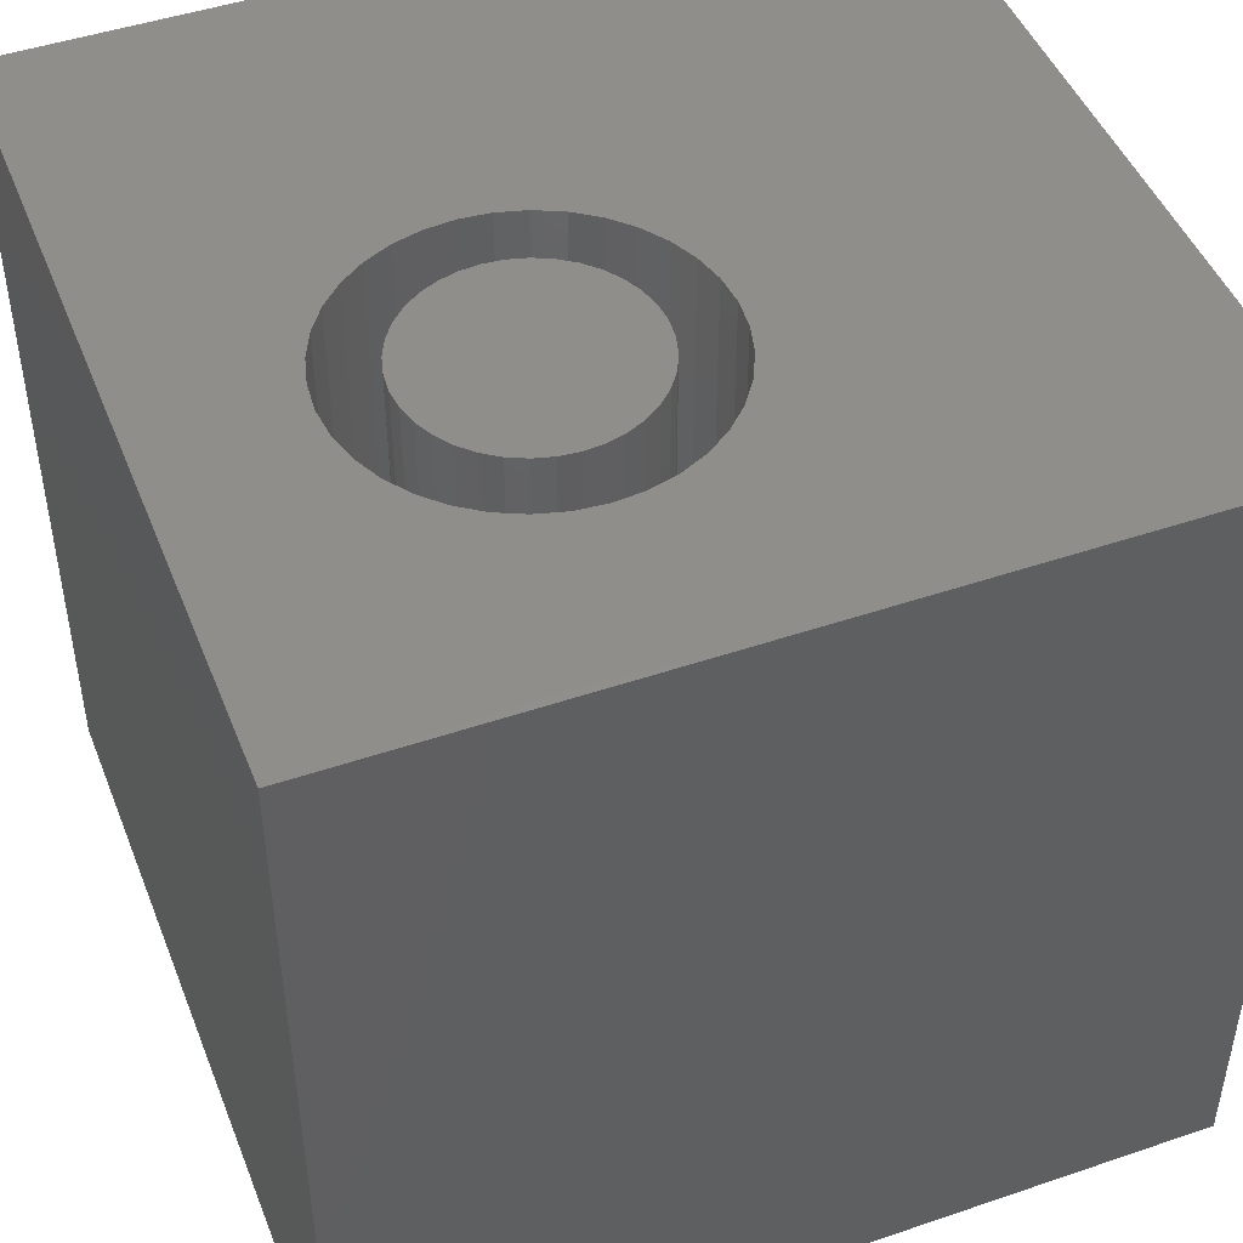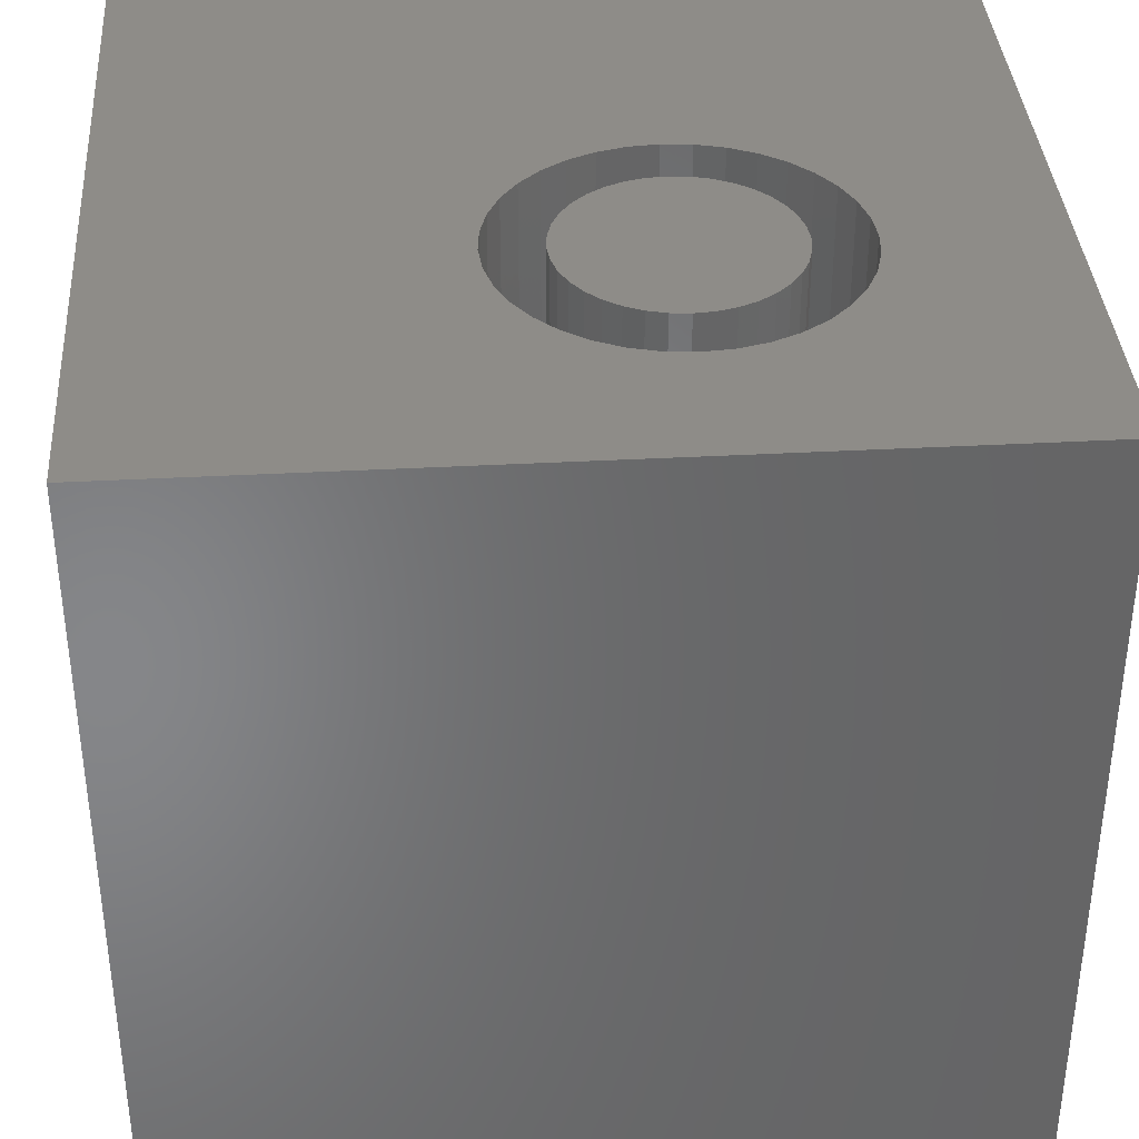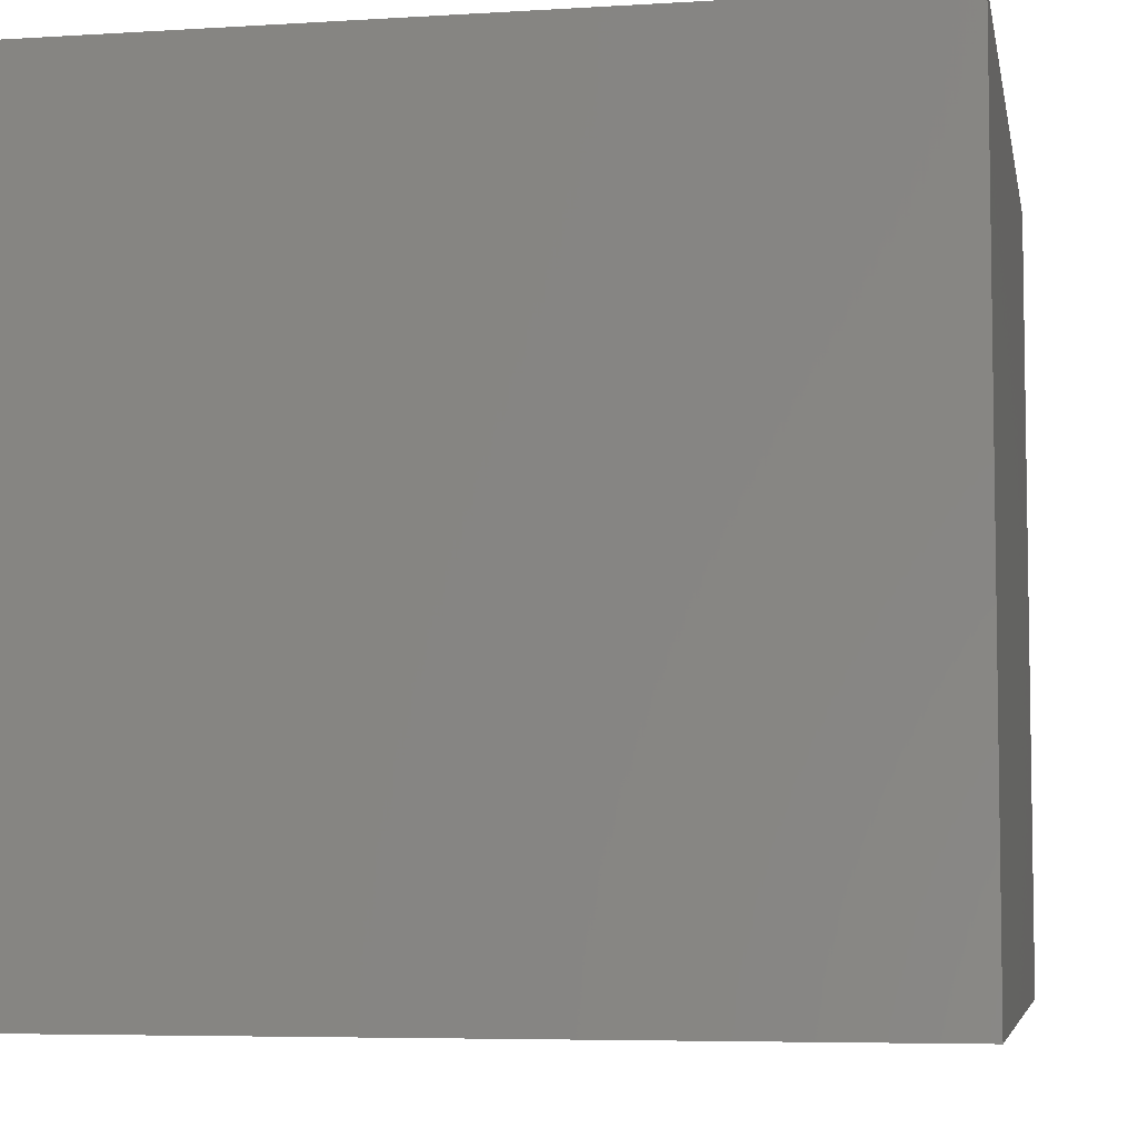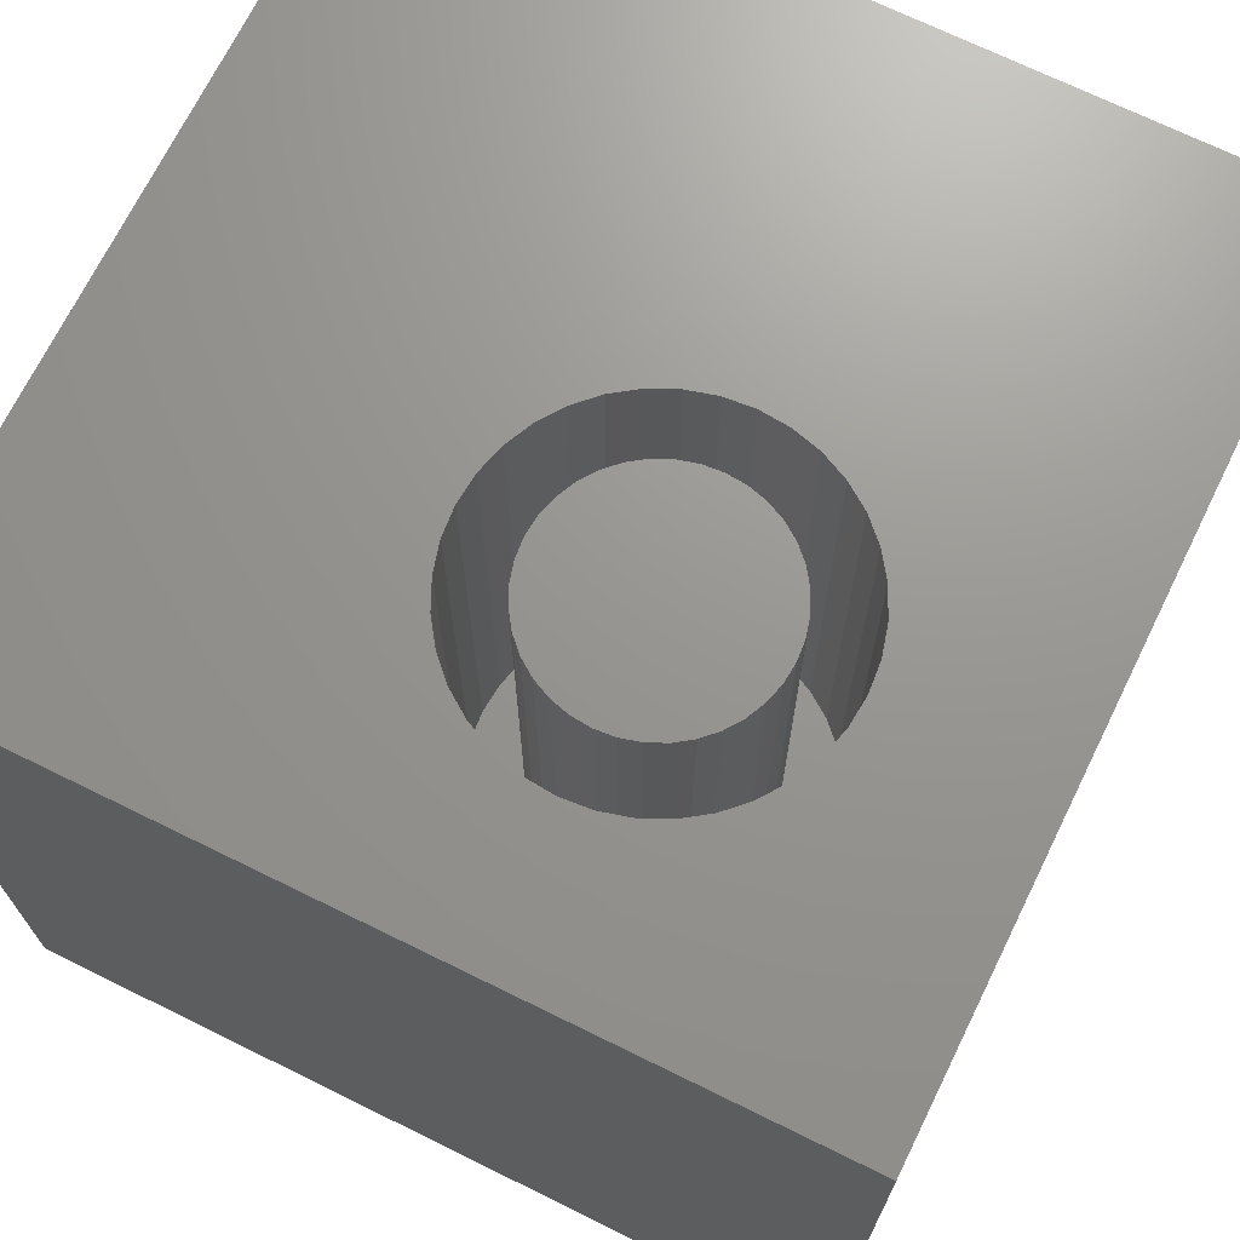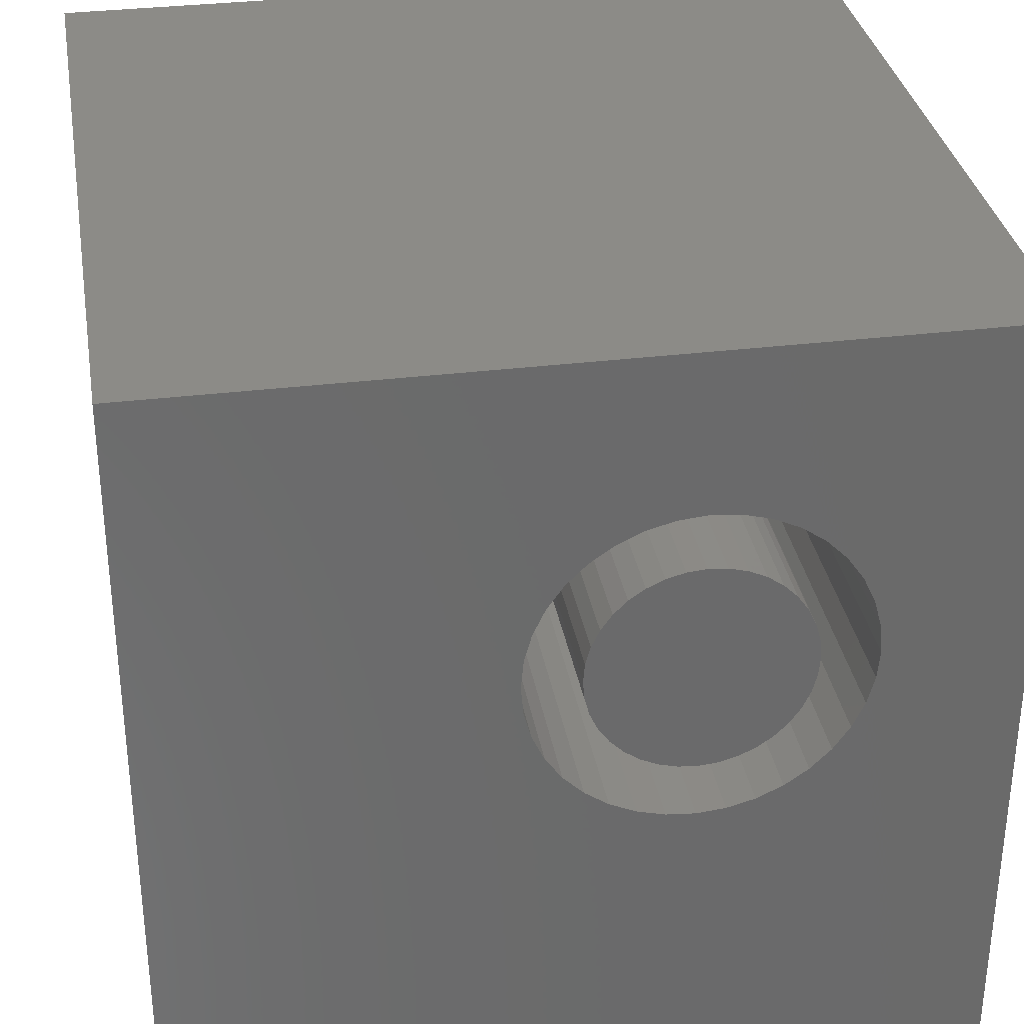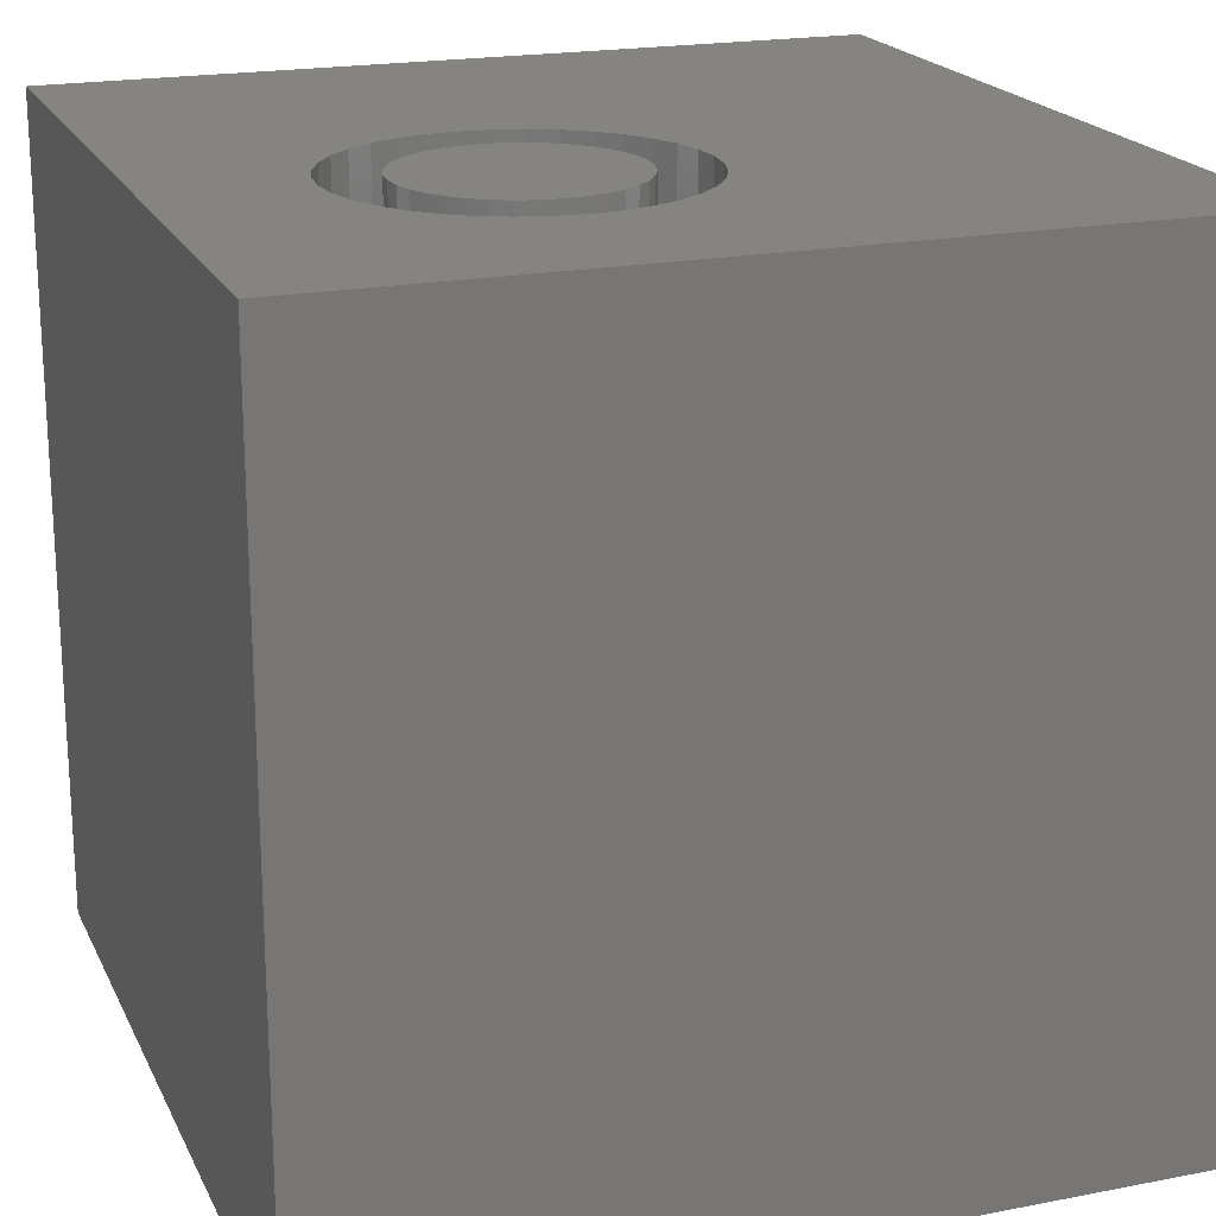
<metadata>
{"format":"stl","ext":"stl","renderer":"f3d","projection":"perspective","resolution":1024,"background":"white","views":[{"elev":47.0,"azim":158.9,"up":"+Z"},{"elev":37.1,"azim":86.0,"up":"+Z"},{"elev":-5.9,"azim":100.6,"up":"+Y"},{"elev":70.4,"azim":116.2,"up":"+Z"},{"elev":33.0,"azim":-9.6,"up":"+Y"},{"elev":19.9,"azim":160.3,"up":"+Z"}]}
</metadata>
<code>
# stl→obj: 152 verts, 300 faces
v 0 10 10
v 0 10 0
v 0 0 10
v 0 0 0
v 6.615 7.994 10
v 6.955 7.903 10
v 10 10 10
v 7.273 7.755 10
v 7.56 7.553 10
v 7.809 7.305 10
v 8.01 7.017 10
v 8.159 6.699 10
v 8.01 5.003 10
v 7.809 4.715 10
v 10 0 10
v 8.159 5.321 10
v 7.56 4.467 10
v 7.273 4.265 10
v 6.955 4.117 10
v 8.25 6.36 10
v 8.28 6.01 10
v 8.25 5.66 10
v 5.258 7.755 10
v 4.97 7.553 10
v 4.722 7.305 10
v 5.576 7.903 10
v 5.916 7.994 10
v 6.265 8.025 10
v 4.281 6.36 10
v 4.372 6.699 10
v 4.521 7.017 10
v 6.615 4.026 10
v 6.265 3.995 10
v 4.521 5.003 10
v 4.372 5.321 10
v 4.281 5.66 10
v 4.251 6.01 10
v 5.916 4.026 10
v 5.576 4.117 10
v 5.258 4.265 10
v 4.97 4.467 10
v 4.722 4.715 10
v 10 10 0
v 10 0 0
v 8.25 5.66 4.044
v 8.28 6.01 4.044
v 8.25 6.36 4.044
v 8.159 6.699 4.044
v 8.01 7.017 4.044
v 7.809 7.305 4.044
v 7.56 7.553 4.044
v 7.273 7.755 4.044
v 6.955 7.903 4.044
v 6.615 7.994 4.044
v 6.265 8.025 4.044
v 5.916 7.994 4.044
v 5.576 7.903 4.044
v 5.258 7.755 4.044
v 4.97 7.553 4.044
v 4.722 7.305 4.044
v 4.521 7.017 4.044
v 4.372 6.699 4.044
v 4.281 6.36 4.044
v 4.251 6.01 4.044
v 4.281 5.66 4.044
v 4.372 5.321 4.044
v 4.521 5.003 4.044
v 4.722 4.715 4.044
v 4.97 4.467 4.044
v 5.258 4.265 4.044
v 5.576 4.117 4.044
v 5.916 4.026 4.044
v 6.265 3.995 4.044
v 6.615 4.026 4.044
v 6.955 4.117 4.044
v 7.273 4.265 4.044
v 7.56 4.467 4.044
v 7.809 4.715 4.044
v 8.01 5.003 4.044
v 8.159 5.321 4.044
v 7.418 6.676 4.044
v 7.285 6.866 4.044
v 7.121 7.03 4.044
v 6.931 7.163 4.044
v 6.721 7.261 4.044
v 6.497 7.321 4.044
v 6.265 7.341 4.044
v 6.034 7.321 4.044
v 5.81 7.261 4.044
v 5.6 7.163 4.044
v 5.41 7.03 4.044
v 5.246 6.866 4.044
v 5.113 6.676 4.044
v 5.015 6.465 4.044
v 4.955 6.241 4.044
v 4.934 6.01 4.044
v 4.955 5.779 4.044
v 5.015 5.555 4.044
v 5.113 5.344 4.044
v 5.246 5.154 4.044
v 5.41 4.99 4.044
v 5.6 4.857 4.044
v 5.81 4.759 4.044
v 6.034 4.699 4.044
v 6.265 4.679 4.044
v 6.497 4.699 4.044
v 6.721 4.759 4.044
v 6.931 4.857 4.044
v 7.121 4.99 4.044
v 7.285 5.154 4.044
v 7.418 5.344 4.044
v 7.516 5.555 4.044
v 7.576 5.779 4.044
v 7.597 6.01 4.044
v 7.576 6.241 4.044
v 7.516 6.465 4.044
v 7.597 6.01 10
v 7.576 5.779 10
v 7.516 5.555 10
v 7.418 5.344 10
v 7.285 5.154 10
v 7.121 4.99 10
v 6.931 4.857 10
v 6.721 4.759 10
v 6.497 4.699 10
v 6.265 4.679 10
v 6.034 4.699 10
v 5.81 4.759 10
v 5.6 4.857 10
v 5.41 4.99 10
v 5.246 5.154 10
v 5.113 5.344 10
v 5.015 5.555 10
v 4.955 5.779 10
v 4.934 6.01 10
v 4.955 6.241 10
v 5.015 6.465 10
v 5.113 6.676 10
v 5.246 6.866 10
v 5.41 7.03 10
v 5.6 7.163 10
v 5.81 7.261 10
v 6.034 7.321 10
v 6.265 7.341 10
v 6.497 7.321 10
v 6.721 7.261 10
v 6.931 7.163 10
v 7.121 7.03 10
v 7.285 6.866 10
v 7.418 6.676 10
v 7.516 6.465 10
v 7.576 6.241 10
f 1 2 3
f 3 2 4
f 5 6 7
f 7 6 8
f 7 8 9
f 9 10 7
f 7 10 11
f 7 11 12
f 13 14 15
f 13 15 16
f 14 17 15
f 15 17 18
f 15 18 19
f 12 20 7
f 7 20 21
f 7 21 15
f 15 21 22
f 15 22 16
f 23 1 24
f 24 1 25
f 23 26 1
f 1 26 27
f 1 27 7
f 7 27 28
f 7 28 5
f 29 30 1
f 1 30 31
f 1 31 25
f 19 32 15
f 15 32 33
f 15 33 3
f 34 35 3
f 3 35 36
f 3 36 1
f 1 36 37
f 1 37 29
f 33 38 3
f 3 38 39
f 3 39 40
f 40 41 3
f 3 41 42
f 3 42 34
f 43 7 44
f 44 7 15
f 2 43 4
f 4 43 44
f 7 43 1
f 1 43 2
f 44 15 4
f 4 15 3
f 45 21 46
f 46 21 20
f 46 20 47
f 47 20 12
f 47 12 48
f 48 12 11
f 48 11 49
f 49 11 10
f 49 10 50
f 50 10 9
f 50 9 51
f 51 9 8
f 51 8 52
f 52 8 6
f 52 6 53
f 53 6 5
f 53 5 54
f 54 5 28
f 54 28 55
f 55 28 27
f 55 27 56
f 56 27 26
f 56 26 57
f 57 26 23
f 57 23 58
f 58 23 24
f 58 24 59
f 59 24 25
f 59 25 60
f 60 25 31
f 60 31 61
f 61 31 30
f 61 30 62
f 62 30 29
f 62 29 63
f 63 29 37
f 63 37 64
f 64 37 36
f 64 36 65
f 65 36 35
f 65 35 66
f 66 35 34
f 66 34 67
f 67 34 42
f 67 42 68
f 68 42 41
f 68 41 69
f 69 41 40
f 69 40 70
f 70 40 39
f 70 39 71
f 71 39 38
f 71 38 72
f 72 38 33
f 72 33 73
f 73 33 32
f 73 32 74
f 74 32 19
f 74 19 75
f 75 19 18
f 75 18 76
f 76 18 17
f 76 17 77
f 77 17 14
f 77 14 78
f 78 14 13
f 78 13 79
f 79 13 16
f 79 16 80
f 80 16 22
f 80 22 45
f 45 22 21
f 81 49 82
f 82 49 50
f 82 50 83
f 83 50 51
f 83 51 84
f 84 51 52
f 84 52 85
f 85 52 53
f 85 53 86
f 86 53 54
f 86 54 87
f 87 54 55
f 87 55 88
f 88 55 56
f 88 56 89
f 89 56 57
f 89 57 90
f 90 57 58
f 90 58 91
f 91 58 59
f 91 59 92
f 92 59 60
f 92 60 93
f 93 60 61
f 93 61 94
f 94 61 62
f 94 62 95
f 95 62 63
f 95 63 96
f 96 63 64
f 96 64 97
f 97 64 65
f 97 65 98
f 98 65 66
f 98 66 99
f 99 66 67
f 99 67 100
f 100 67 68
f 100 68 101
f 101 68 69
f 101 69 102
f 102 69 70
f 102 70 103
f 103 70 71
f 103 71 104
f 104 71 72
f 104 72 105
f 105 72 73
f 105 73 106
f 106 73 74
f 106 74 107
f 107 74 75
f 107 75 108
f 108 75 76
f 108 76 109
f 109 76 77
f 109 77 110
f 110 77 78
f 110 78 111
f 111 78 79
f 111 79 112
f 112 79 80
f 112 80 113
f 113 80 45
f 113 45 114
f 114 45 46
f 114 46 115
f 115 46 47
f 115 47 116
f 116 47 48
f 116 48 81
f 81 48 49
f 115 117 114
f 114 117 118
f 114 118 113
f 113 118 119
f 113 119 112
f 112 119 120
f 112 120 111
f 111 120 121
f 111 121 110
f 110 121 122
f 110 122 109
f 109 122 123
f 109 123 108
f 108 123 124
f 108 124 107
f 107 124 125
f 107 125 106
f 106 125 126
f 106 126 105
f 105 126 127
f 105 127 104
f 104 127 128
f 104 128 103
f 103 128 129
f 103 129 102
f 102 129 130
f 102 130 101
f 101 130 131
f 101 131 100
f 100 131 132
f 100 132 99
f 99 132 133
f 99 133 98
f 98 133 134
f 98 134 97
f 97 134 135
f 97 135 96
f 96 135 136
f 96 136 95
f 95 136 137
f 95 137 94
f 94 137 138
f 94 138 93
f 93 138 139
f 93 139 92
f 92 139 140
f 92 140 91
f 91 140 141
f 91 141 90
f 90 141 142
f 90 142 89
f 89 142 143
f 89 143 88
f 88 143 144
f 88 144 87
f 87 144 145
f 87 145 86
f 86 145 146
f 86 146 85
f 85 146 147
f 85 147 84
f 84 147 148
f 84 148 83
f 83 148 149
f 83 149 82
f 82 149 150
f 82 150 81
f 81 150 151
f 81 151 116
f 116 151 152
f 116 152 115
f 115 152 117
f 139 138 123
f 139 123 140
f 121 120 141
f 141 150 149
f 138 137 123
f 123 137 136
f 123 136 124
f 124 136 125
f 117 152 141
f 141 152 151
f 141 151 150
f 143 147 144
f 144 147 146
f 144 146 145
f 135 134 127
f 127 134 133
f 127 133 128
f 135 127 136
f 136 127 126
f 136 126 125
f 140 123 141
f 141 123 122
f 141 122 121
f 120 119 141
f 141 119 118
f 141 118 117
f 149 148 141
f 141 148 147
f 141 147 142
f 142 147 143
f 133 132 131
f 131 130 133
f 133 130 129
f 133 129 128

</code>
